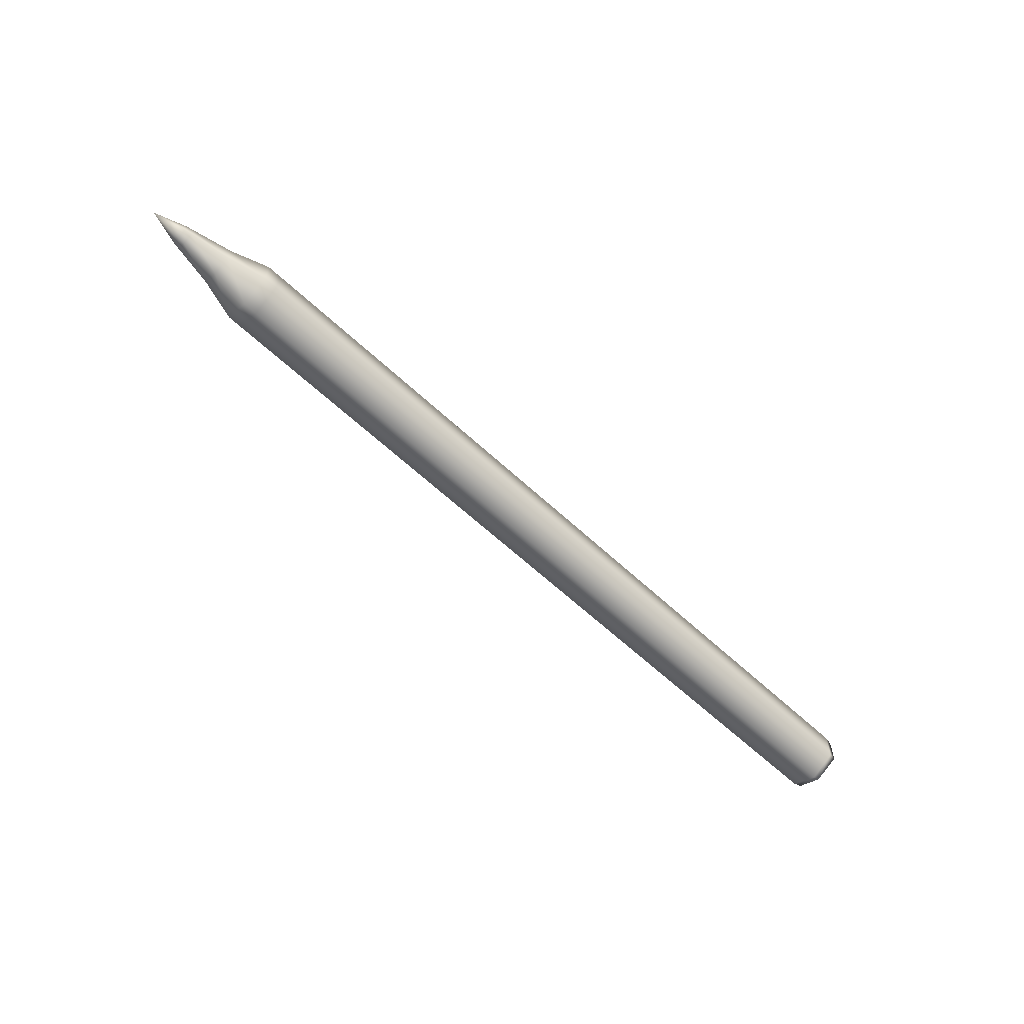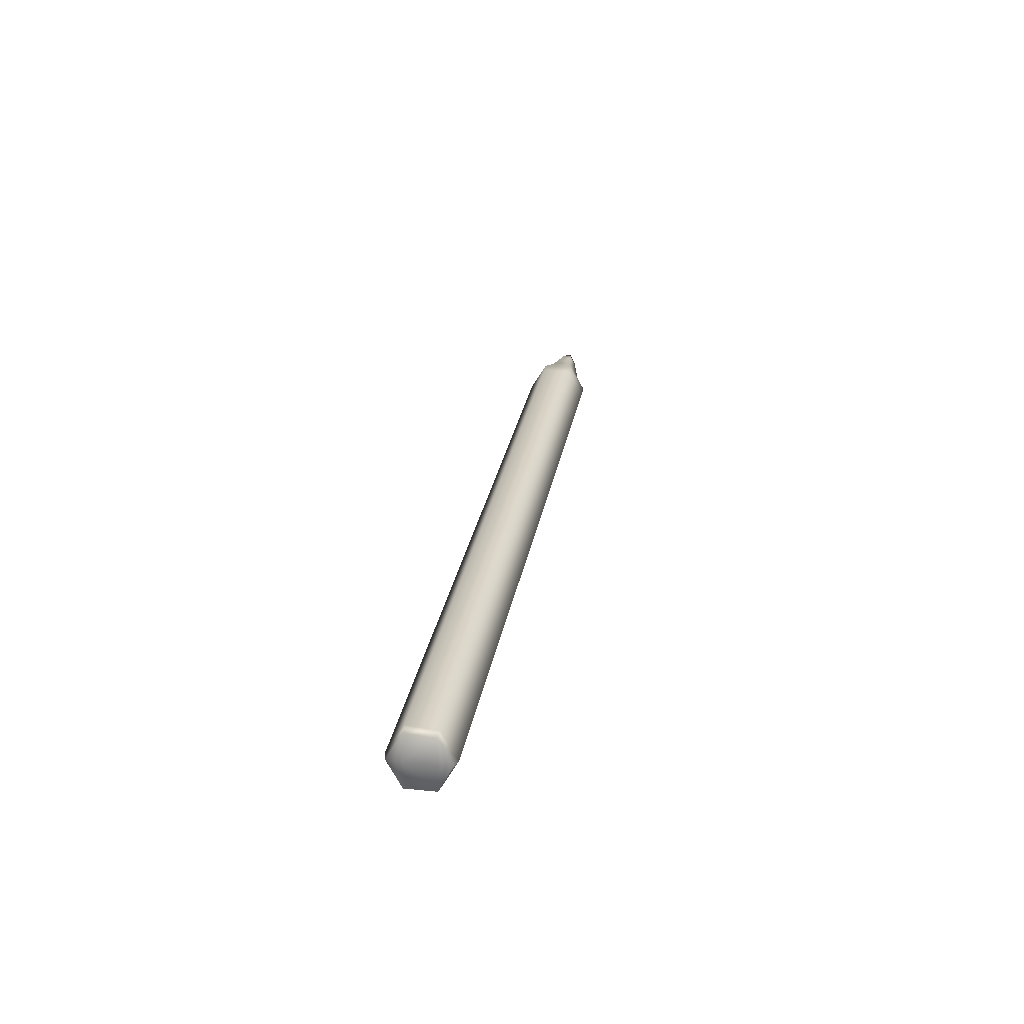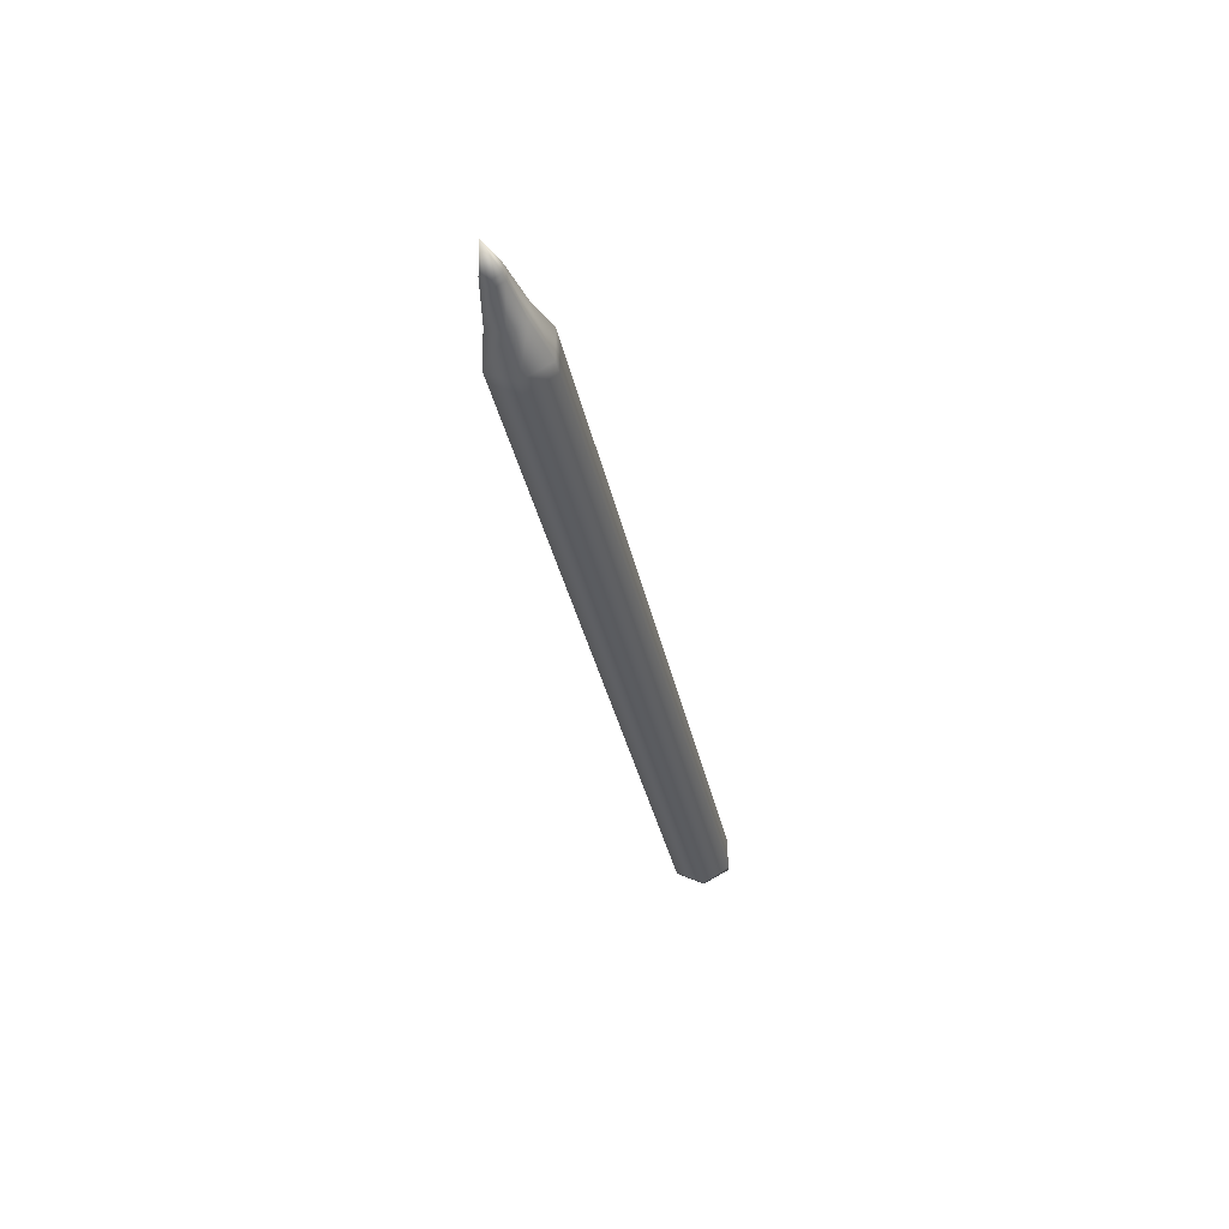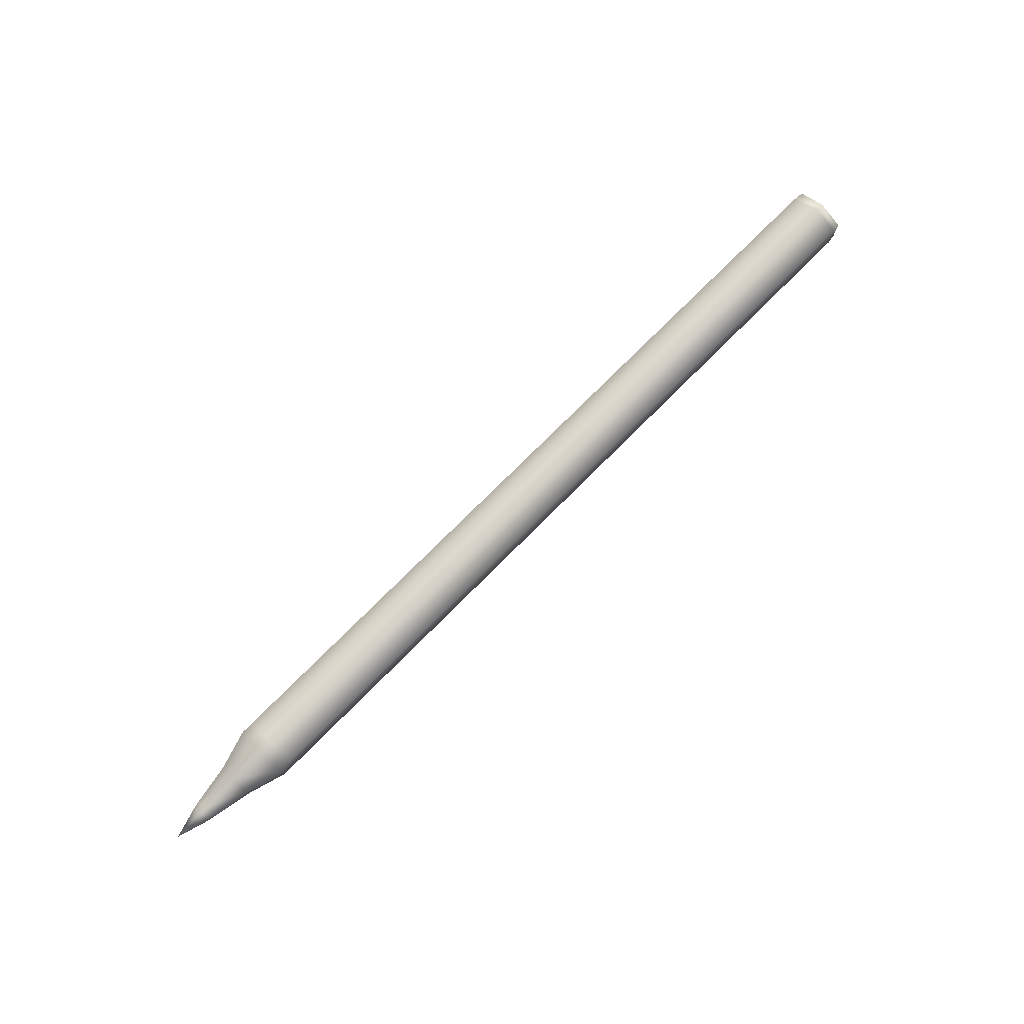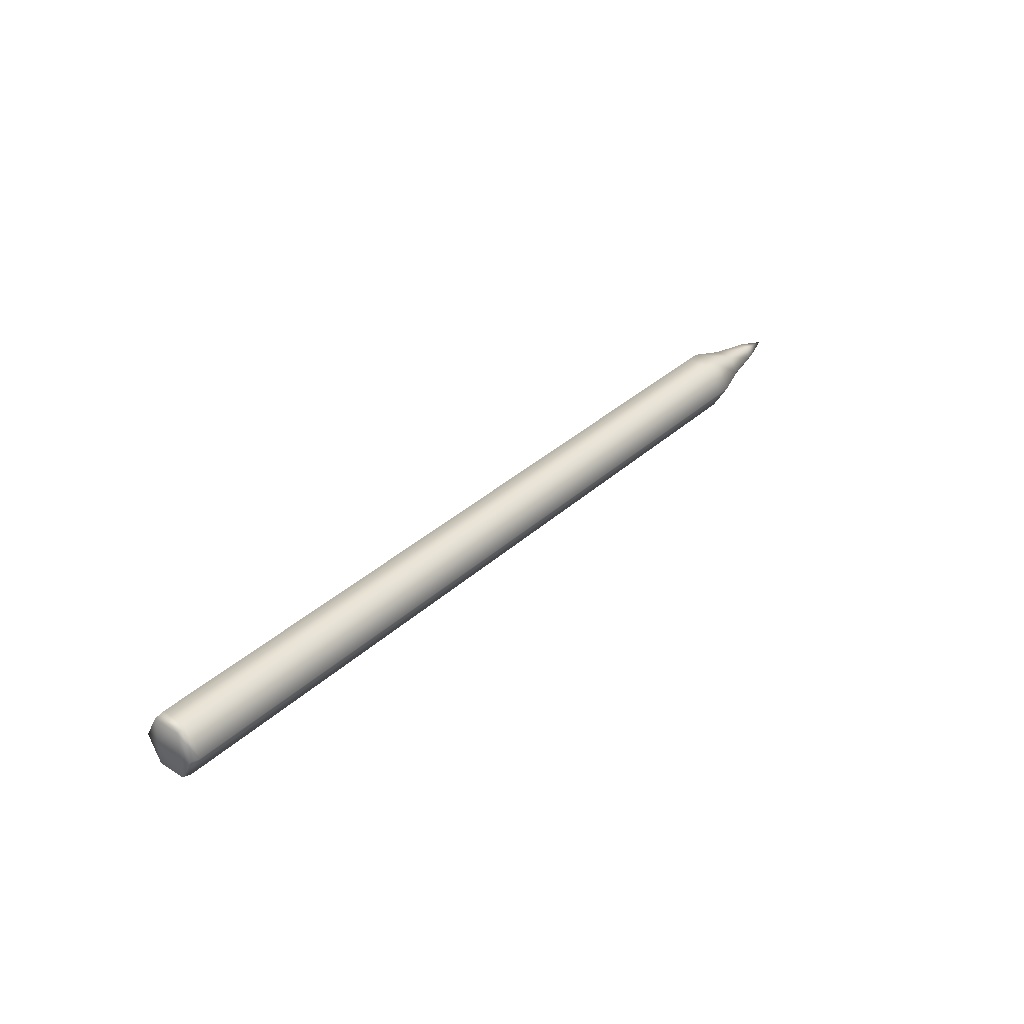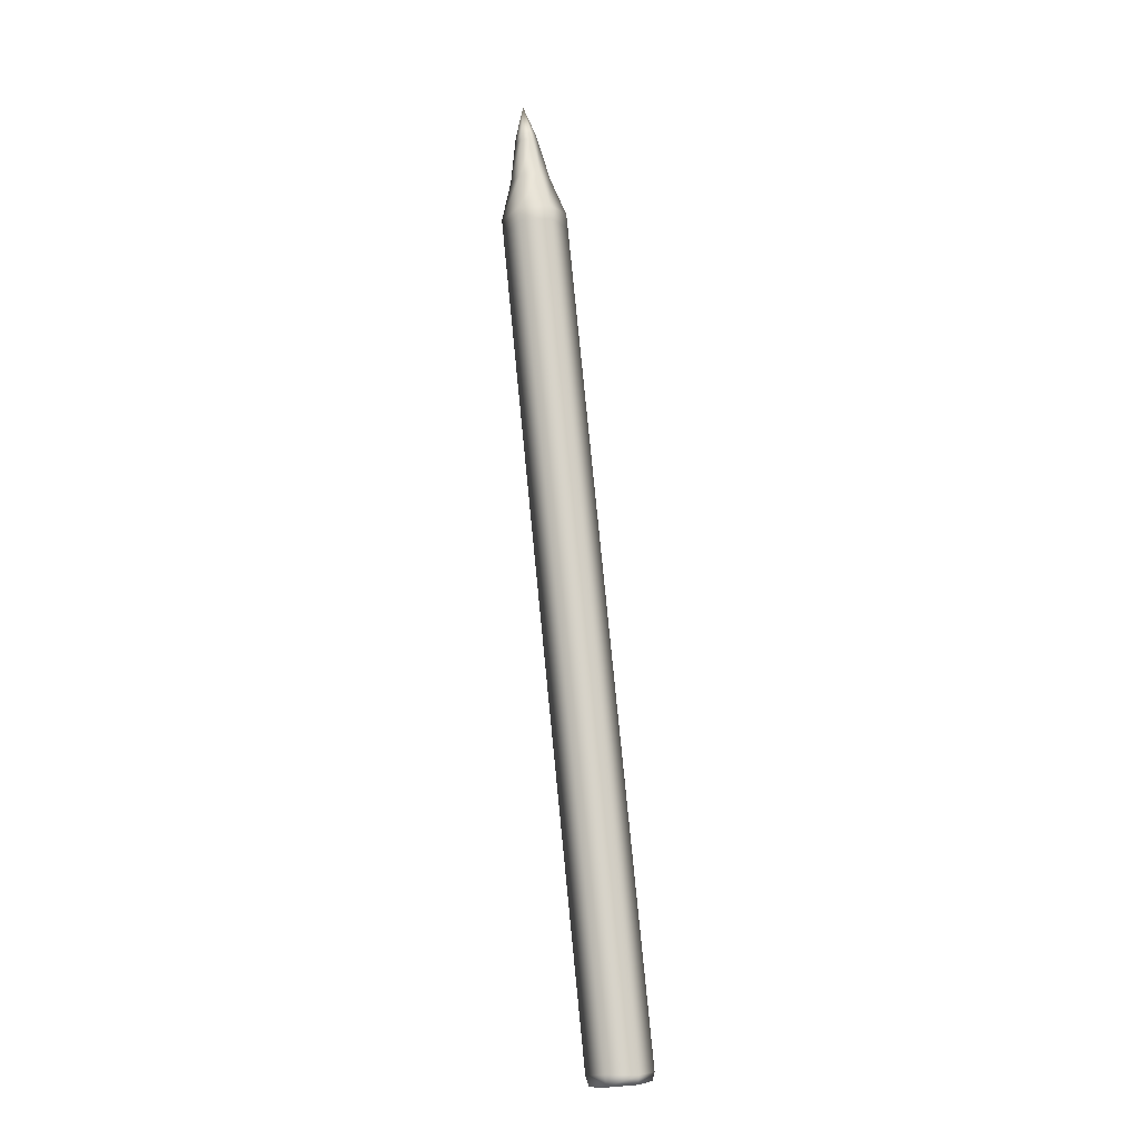
<metadata>
{"format":"obj","ext":"obj","renderer":"f3d","projection":"perspective","resolution":1024,"background":"white","views":[{"elev":-62.0,"azim":-43.4,"up":"+Z"},{"elev":25.8,"azim":99.1,"up":"+Y"},{"elev":-34.0,"azim":-78.6,"up":"+Z"},{"elev":76.3,"azim":-45.0,"up":"+Z"},{"elev":34.7,"azim":129.6,"up":"+Y"},{"elev":77.6,"azim":84.4,"up":"+Y"}]}
</metadata>
<code>
g default
v -331.7 3.923 14.92
v -331.7 3.93 -14.81
v -332.4 29.58 -29.71
v -331.7 55.37 -14.79
v -332.1 55.8 13.97
v -332 29.57 29.71
v 441.4 53.82 -13.49
v 440.6 29.56 -26.18
v 441.4 5.412 -13.39
v 441.4 5.428 13.53
v 440.4 29.58 26.86
v 440.9 54.92 12.65
v -318.8 55.37 -14.79
v -318.8 29.58 -29.71
v -318.8 3.93 -14.81
v -318.8 3.923 14.92
v -319 29.57 29.71
v -319.2 55.8 13.97
v 431.2 29.53 29.03
v 433.7 4.054 14.85
v 433.7 4.064 -14.74
v 433.6 29.57 -28.84
v 433.7 55.25 -14.72
v 430.4 55.74 13.4
v -441.8 29.61 0.05698
v -411.9 21.23 4.361
v -411.8 21.41 -4.679
v -411.8 29.61 -9.414
v -411.8 37.81 -4.679
v -411.9 37.94 4.478
v -411.9 29.6 9.513
v -405.7 39.21 4.708
v -405.5 38.91 -5.315
v -405.5 29.61 -10.69
v -405.5 20.31 -5.315
v -405.8 19.89 4.439
v -405.6 29.58 10.76
v -367.9 45.44 9.197
v -367.9 45.44 -9.084
v -367.9 29.61 -18.22
v -367.9 13.78 -9.084
v -367.9 13.78 9.198
v -368.4 29.36 18.23
v 441.8 29.56 -14.26
v 441.8 29.51 13.56
g Pen
f 1 2 15 16
f 2 3 14 15
f 3 4 13 14
f 4 5 18 13
f 5 6 17 18
f 6 1 16 17
f 22 23 7 8
f 21 22 8 9
f 20 21 9 10
f 19 20 10 11
f 19 11 12 24
f 23 24 12 7
f 8 44 9
f 18 17 19 24
f 17 16 20 19
f 16 15 21 20
f 15 14 22 21
f 14 13 23 22
f 13 18 24 23
f 35 36 26 27
f 34 35 27 28
f 33 34 28 29
f 32 33 29 30
f 37 32 30 31
f 36 37 31 26
f 27 26 25
f 28 27 25
f 29 28 25
f 30 29 25
f 31 30 25
f 26 31 25
f 38 39 33 32
f 39 40 34 33
f 40 41 35 34
f 41 42 36 35
f 42 43 37 36
f 43 38 32 37
f 5 4 39 38
f 4 3 40 39
f 3 2 41 40
f 2 1 42 41
f 1 6 43 42
f 6 5 38 43
f 10 45 11
f 9 44 45 10
f 8 7 44
f 45 44 7 12
f 11 45 12

</code>
